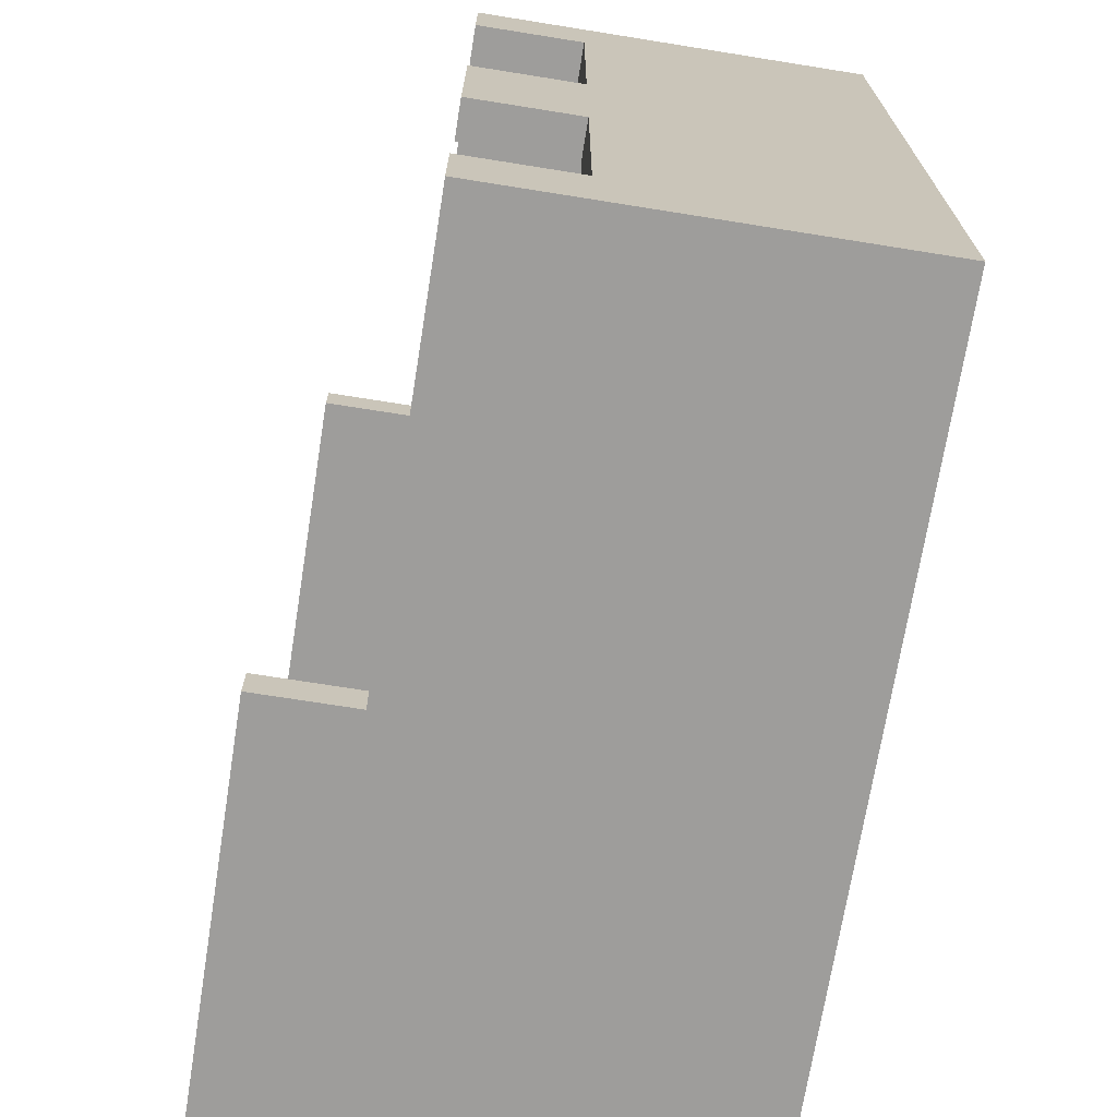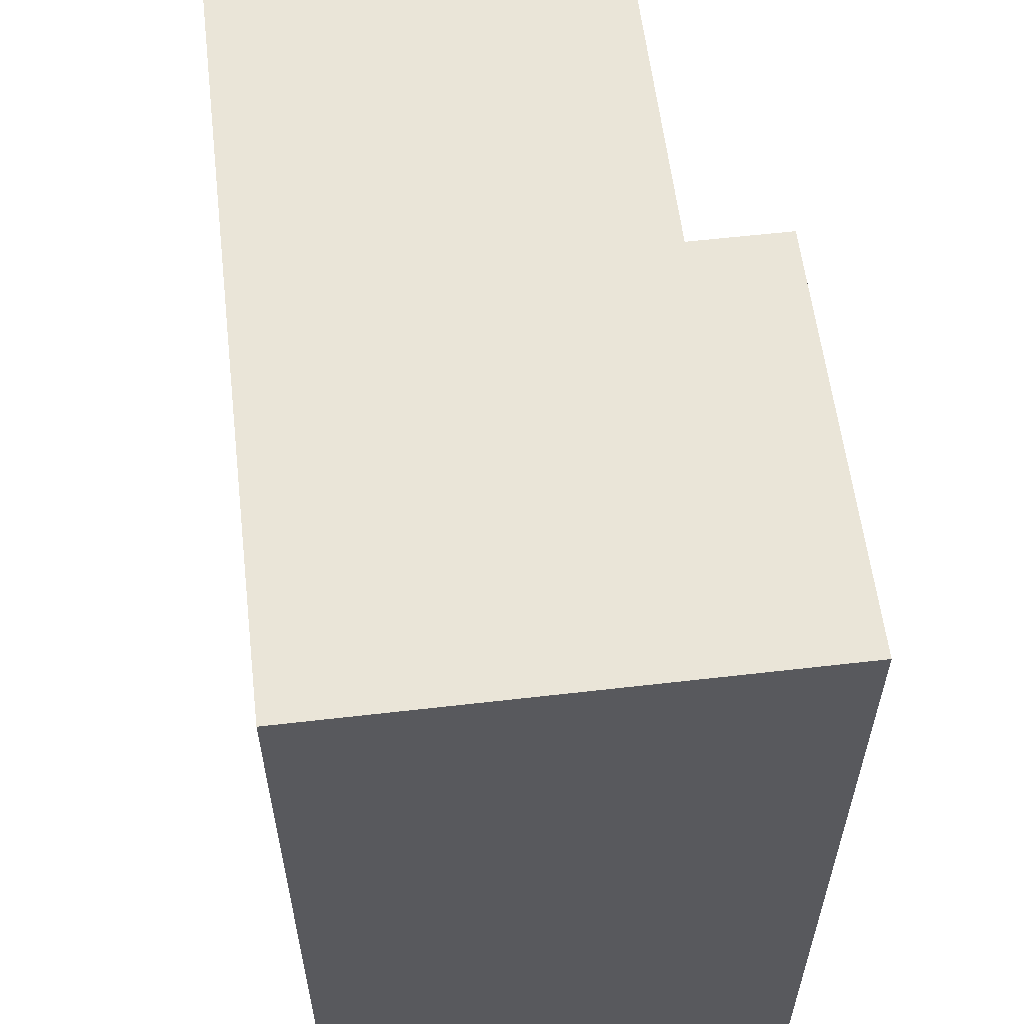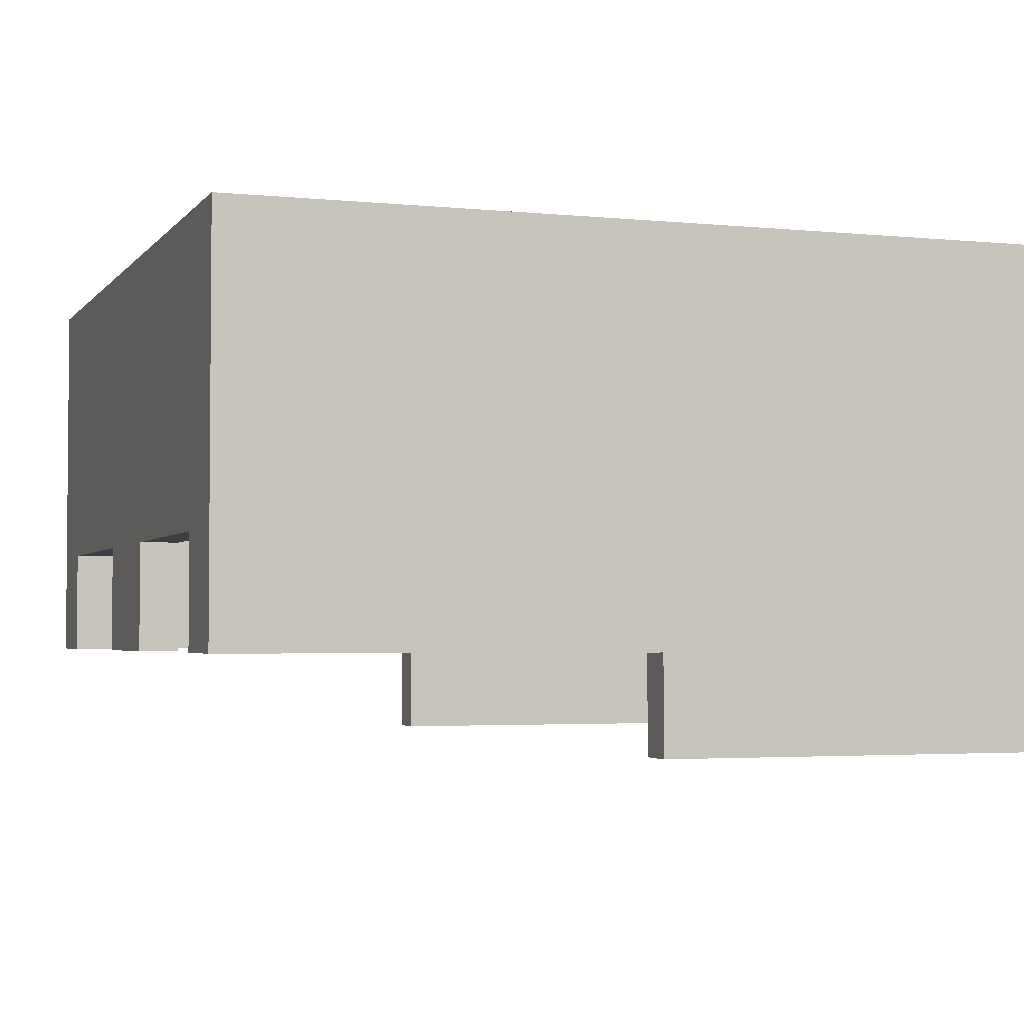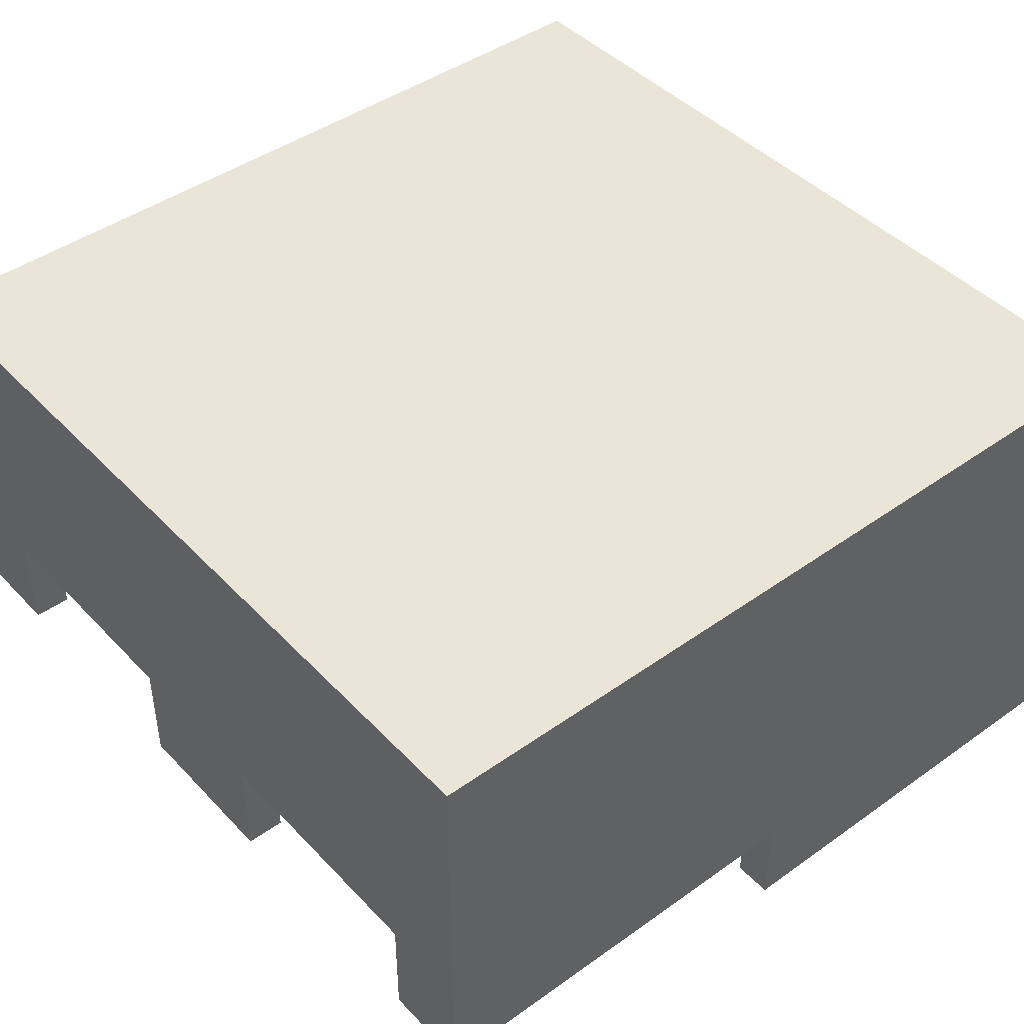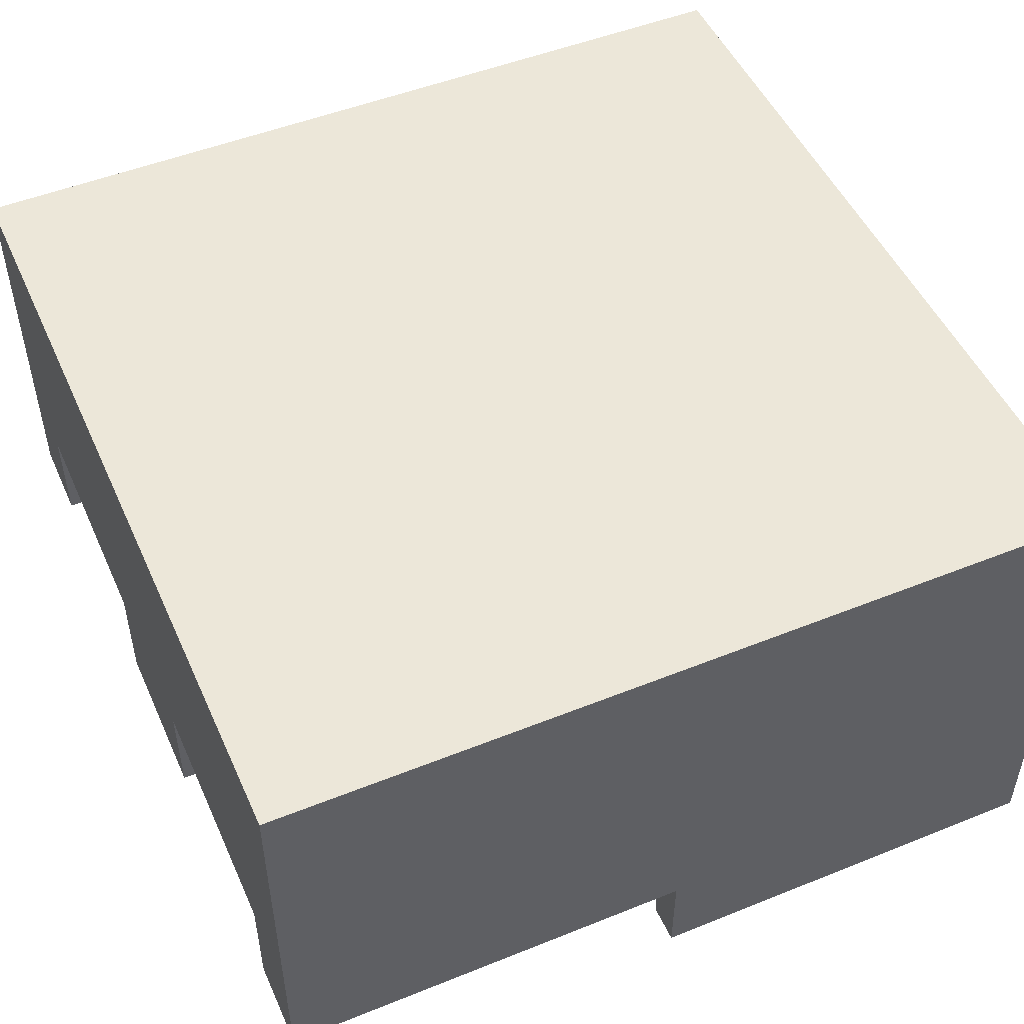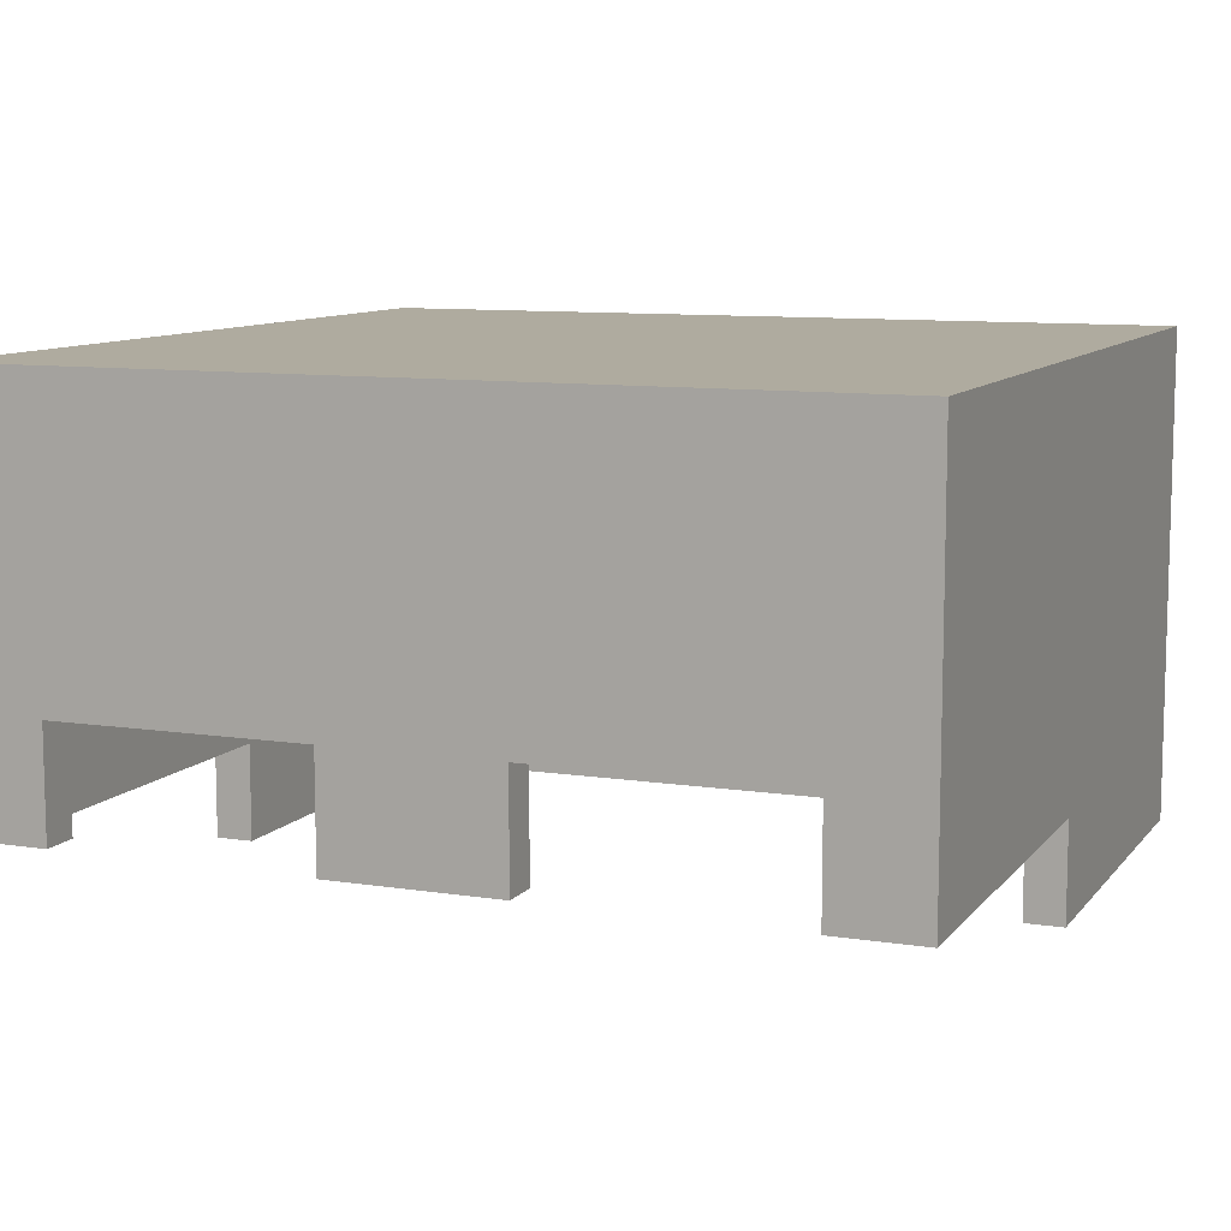
<metadata>
{"format":"obj","ext":"obj","renderer":"f3d","projection":"perspective","resolution":1024,"background":"white","views":[{"elev":-70.7,"azim":80.9,"up":"+Z"},{"elev":58.8,"azim":-96.8,"up":"+Z"},{"elev":-3.1,"azim":160.8,"up":"+Y"},{"elev":44.2,"azim":140.2,"up":"+Y"},{"elev":50.1,"azim":156.2,"up":"+Y"},{"elev":9.6,"azim":112.1,"up":"+Y"}]}
</metadata>
<code>
o Cube.093_Cube.102
v 1 0.3443 0.8717
v 1 0.3443 0.2179
v 1 0.3443 -0.2179
v 1 0.3443 -0.8717
v -1 -0.1929 1
v -1 -0.1929 -1
v 0 -0.1929 1
v -0 -0.1929 -1
v -0 0.06121 -1
v 0 0.06121 1
v 1 0.06121 -0.8717
v 1 0.06121 -0.2179
v 1 0.06121 0.2179
v 1 0.06121 0.8717
v 1 0.06121 -1
v 1 0.06121 1
v 1.1 0.3443 -0.8717
v 1.1 0.3443 0.8717
v 1.1 0.3443 0.2179
v 1.1 0.3443 -0.2179
v 1.1 0.06121 -0.2179
v 1.1 0.06121 0.2179
v 1.1 0.06121 0.8717
v 1.1 0.06121 -0.8717
v 1.1 1.1 1.1
v 0 0.06121 1.1
v 0 -0.1929 1.1
v 1.1 0.06121 1.1
v -1.1 1.1 1.1
v -1.1 -0.1929 1.1
v 1.1 1.1 -1.1
v -0 0.06121 -1.1
v -0 -0.1929 -1.1
v 1.1 0.06121 -1.1
v -1.1 1.1 -1.1
v -1.1 -0.1929 -1.1
v -1 0.5228 1
v -1 0.5228 -1
v 1 0.5228 -1
v 1 0.5228 1
f 38 9 15 39
f 2 13 22 19
f 29 26 25
f 1 2 19 18
f 3 2 40 39
f 35 29 25 31
f 20 17 31
f 11 15 34 24
f 28 16 14 23
f 4 11 24 17
f 13 12 21 22
f 5 7 27 30
f 26 29 30
f 28 23 18
f 31 25 19 20
f 34 15 9 32
f 39 4 3
f 19 22 21 20
f 37 40 16 10
f 34 31 17
f 40 1 14 16
f 12 3 20 21
f 3 4 17 20
f 14 1 18 23
f 6 36 33 8
f 9 8 33 32
f 2 3 12 13
f 30 36 6 5
f 30 27 26
f 18 25 28
f 32 31 34
f 16 28 26 10
f 40 2 1
f 33 36 32
f 17 24 34
f 7 10 26 27
f 29 35 36 30
f 25 26 28
f 31 32 35
f 19 25 18
f 32 36 35
f 8 9 38 6
f 11 4 39 15
f 10 7 5 37
f 5 6 38 37
f 40 37 38 39

</code>
